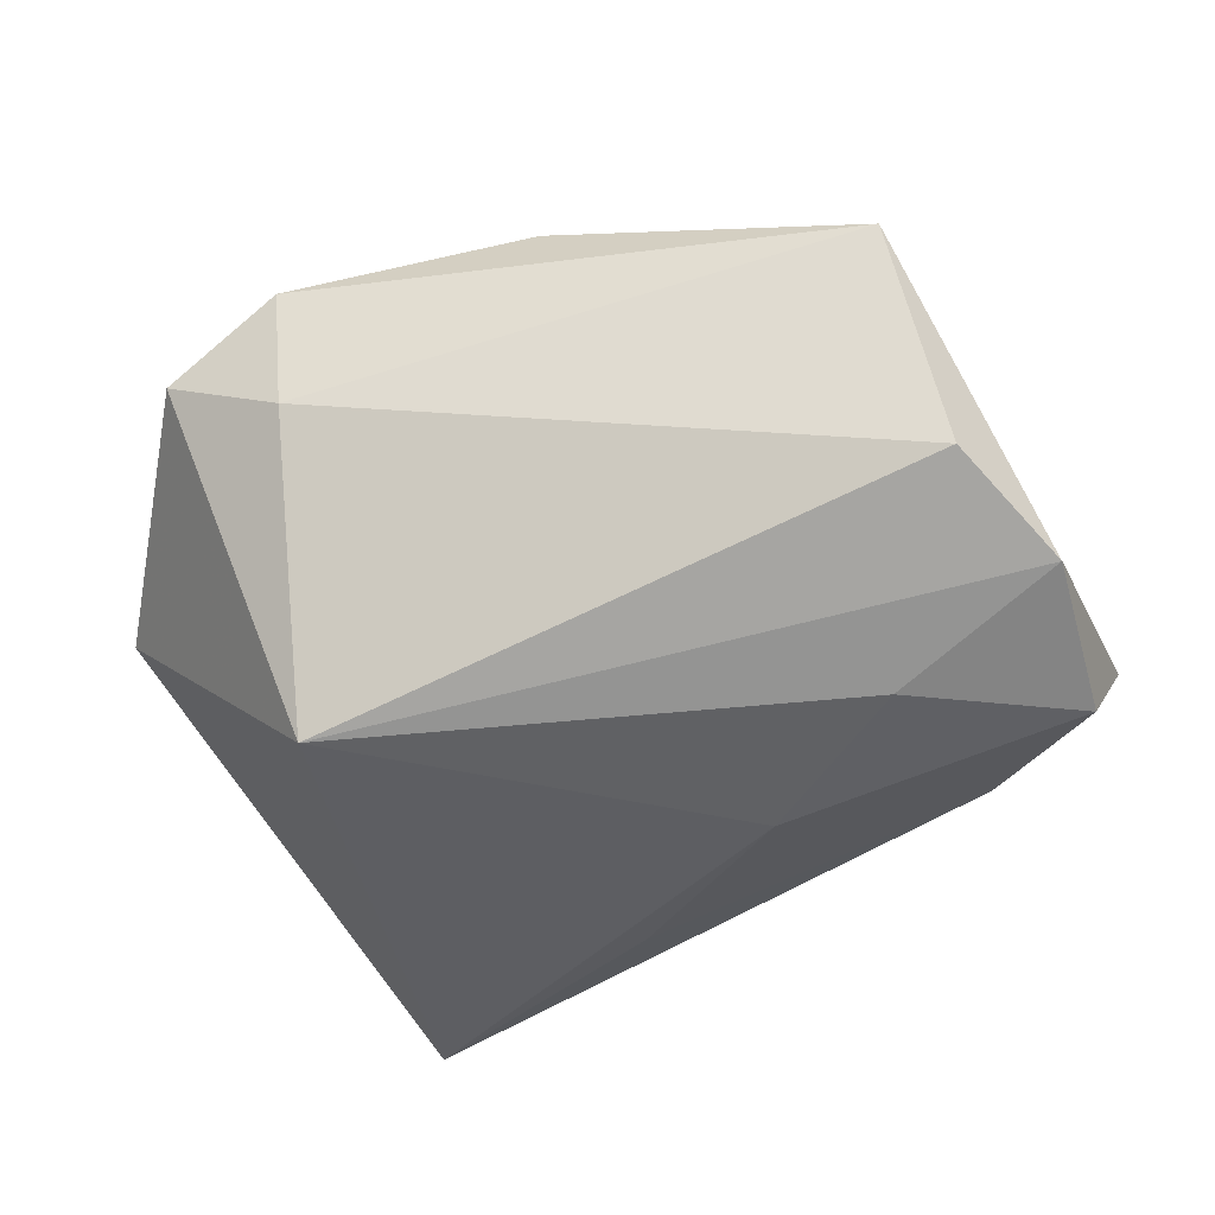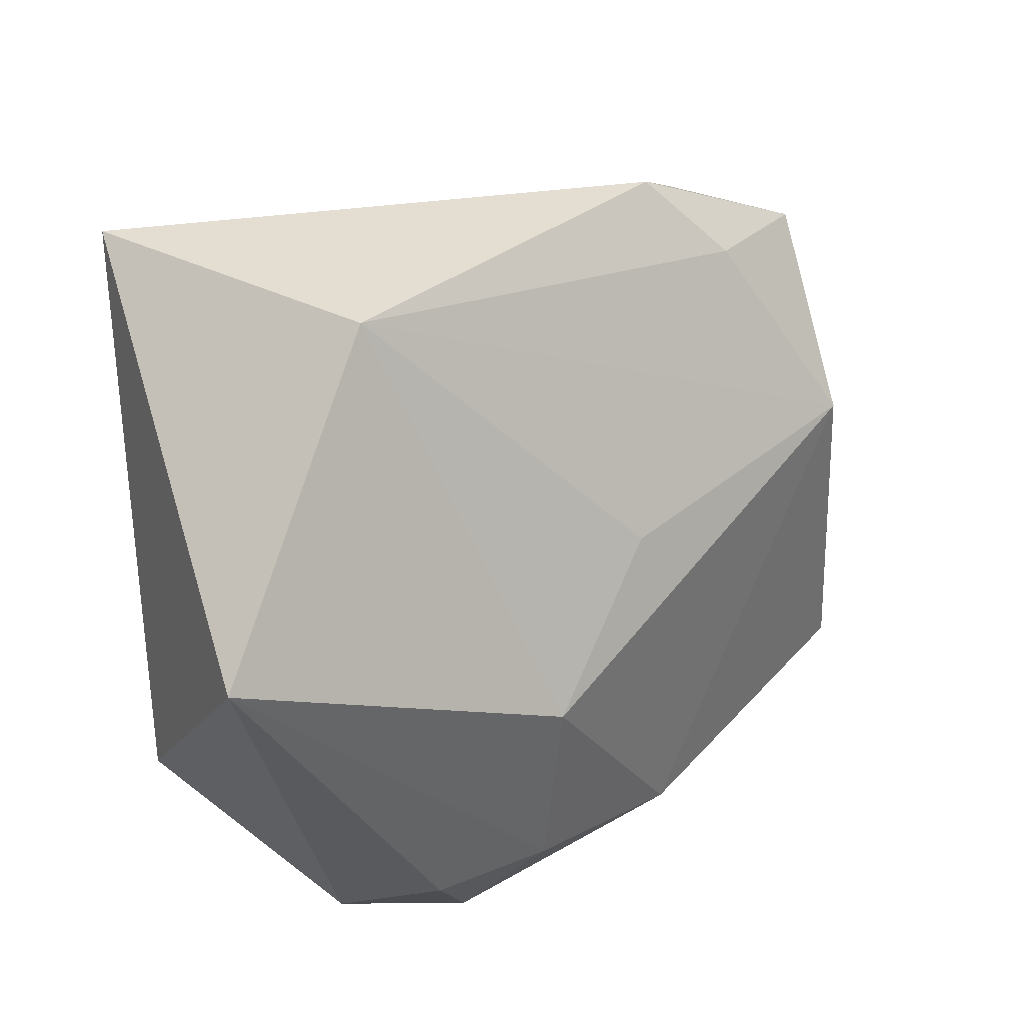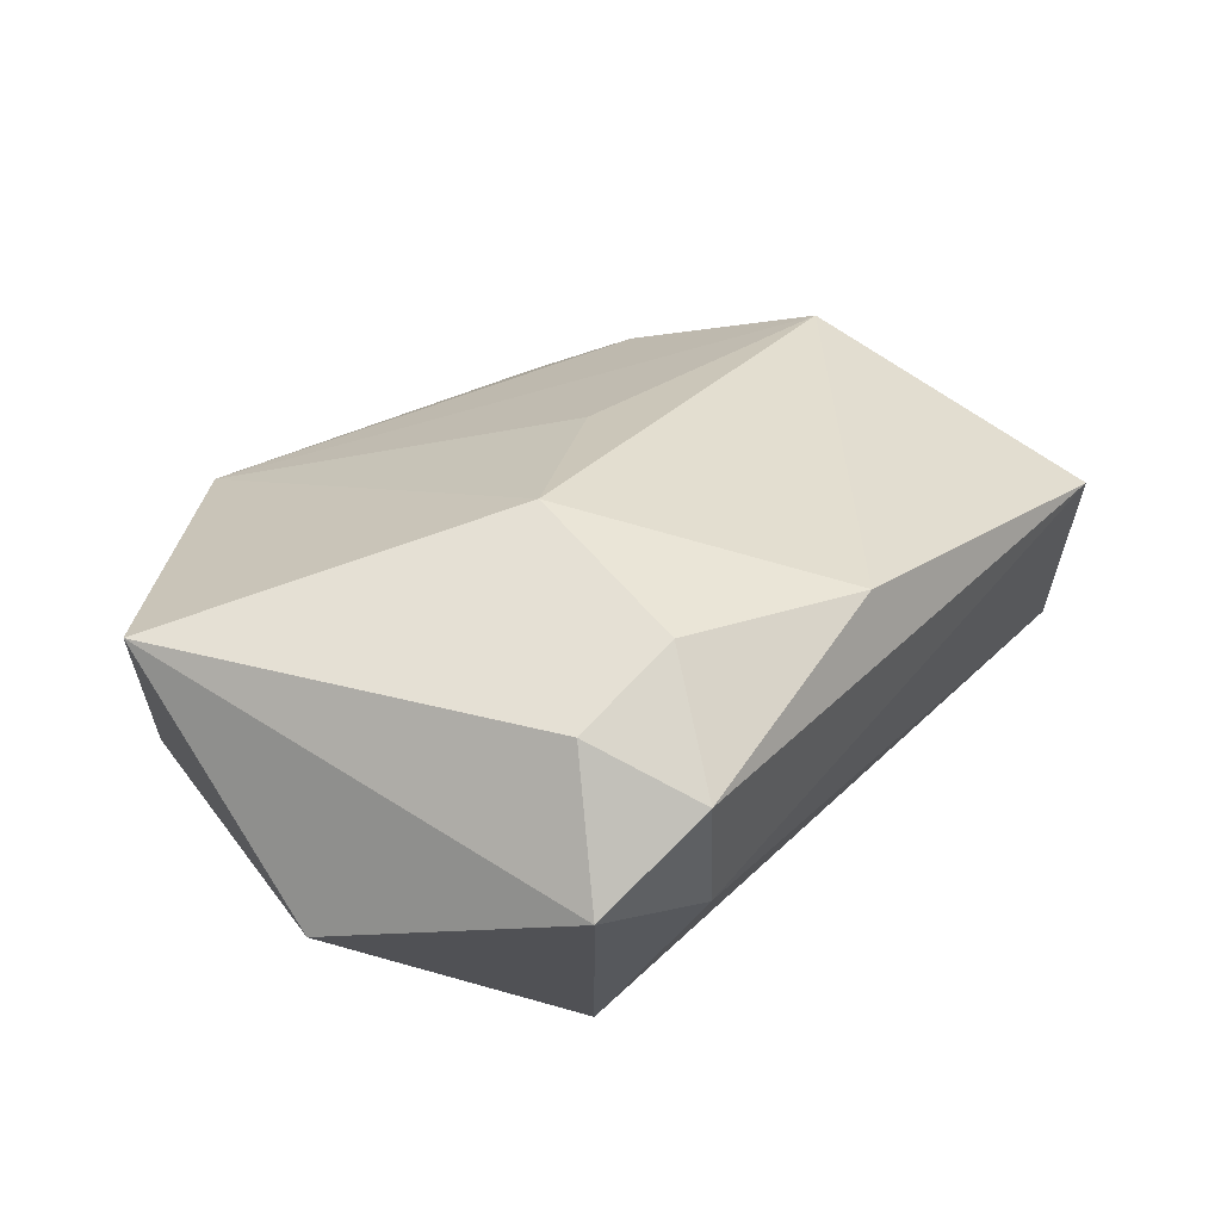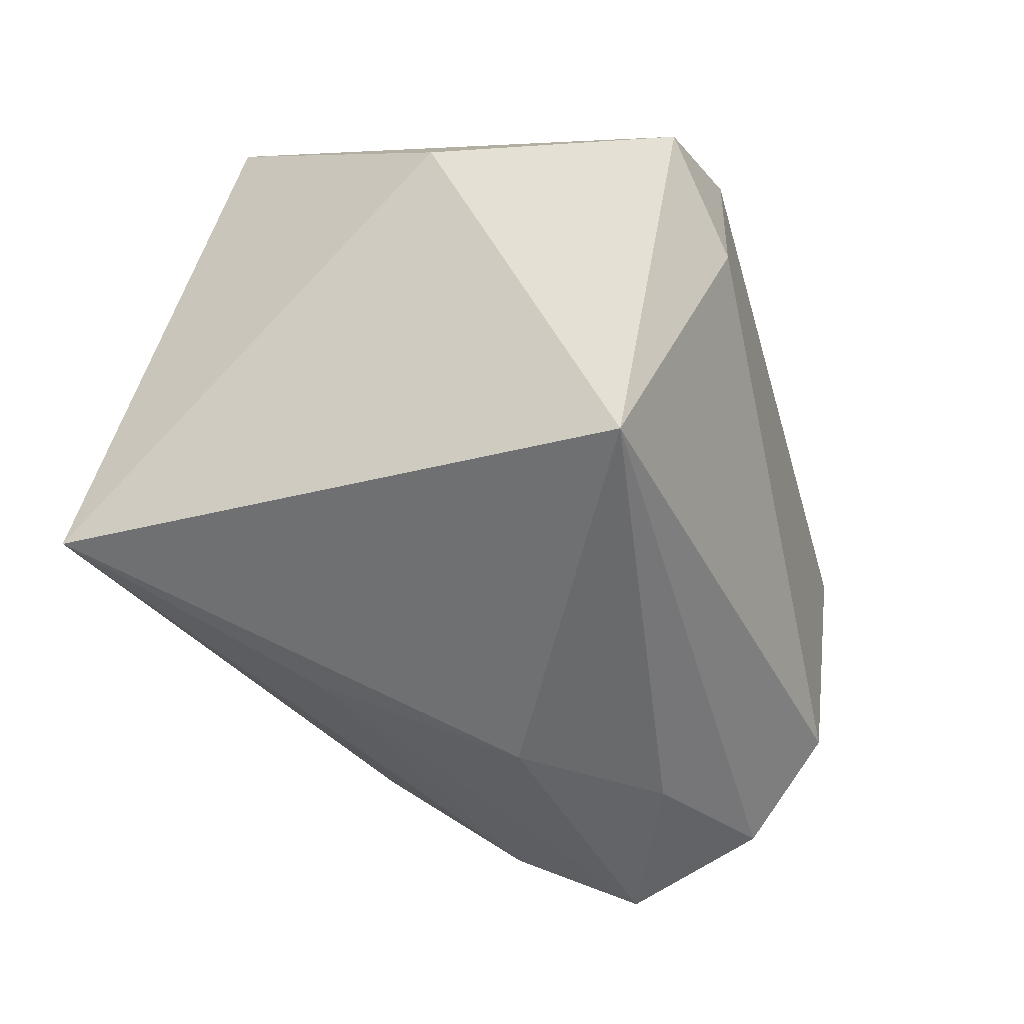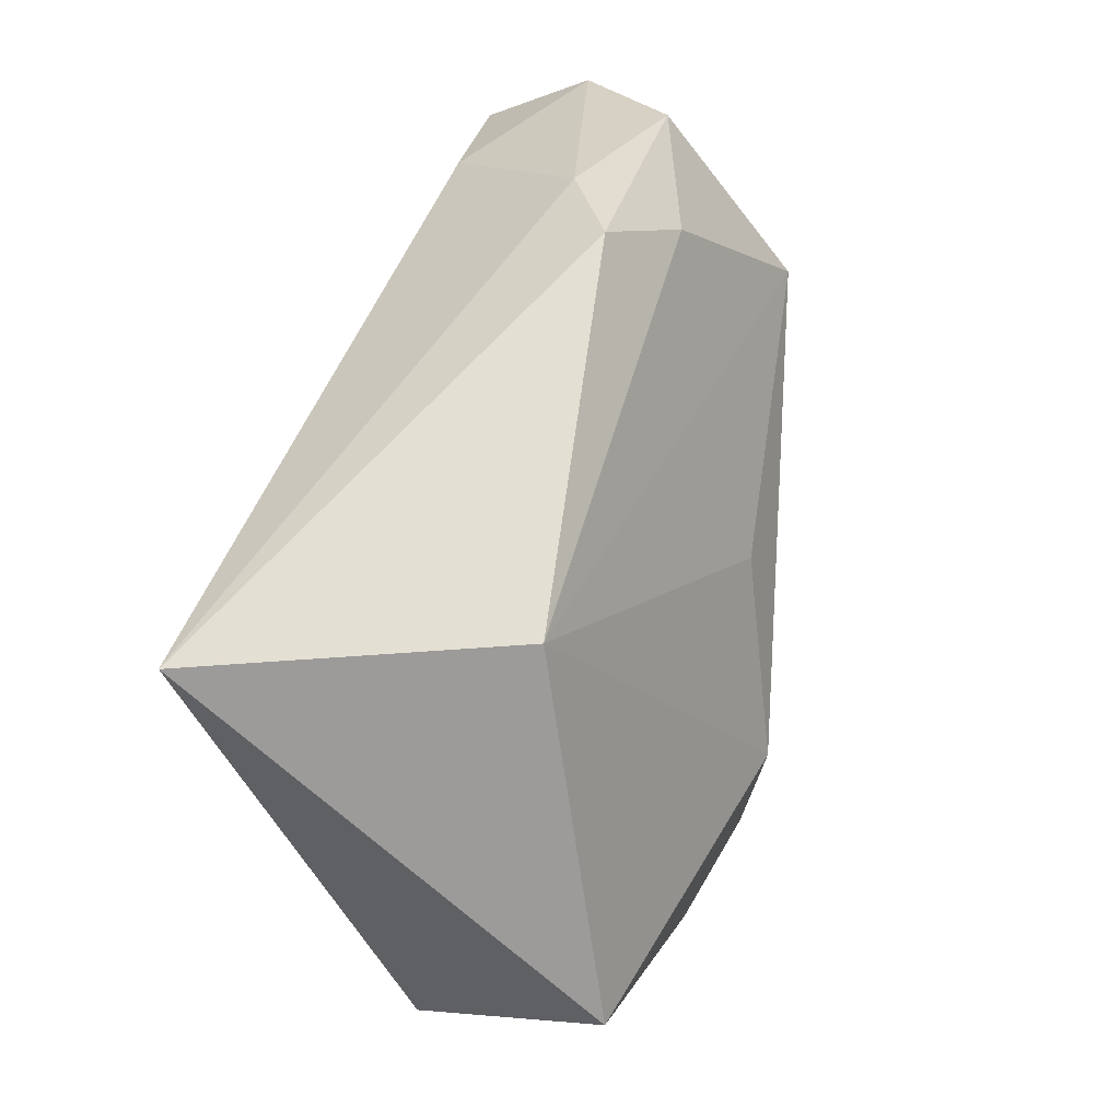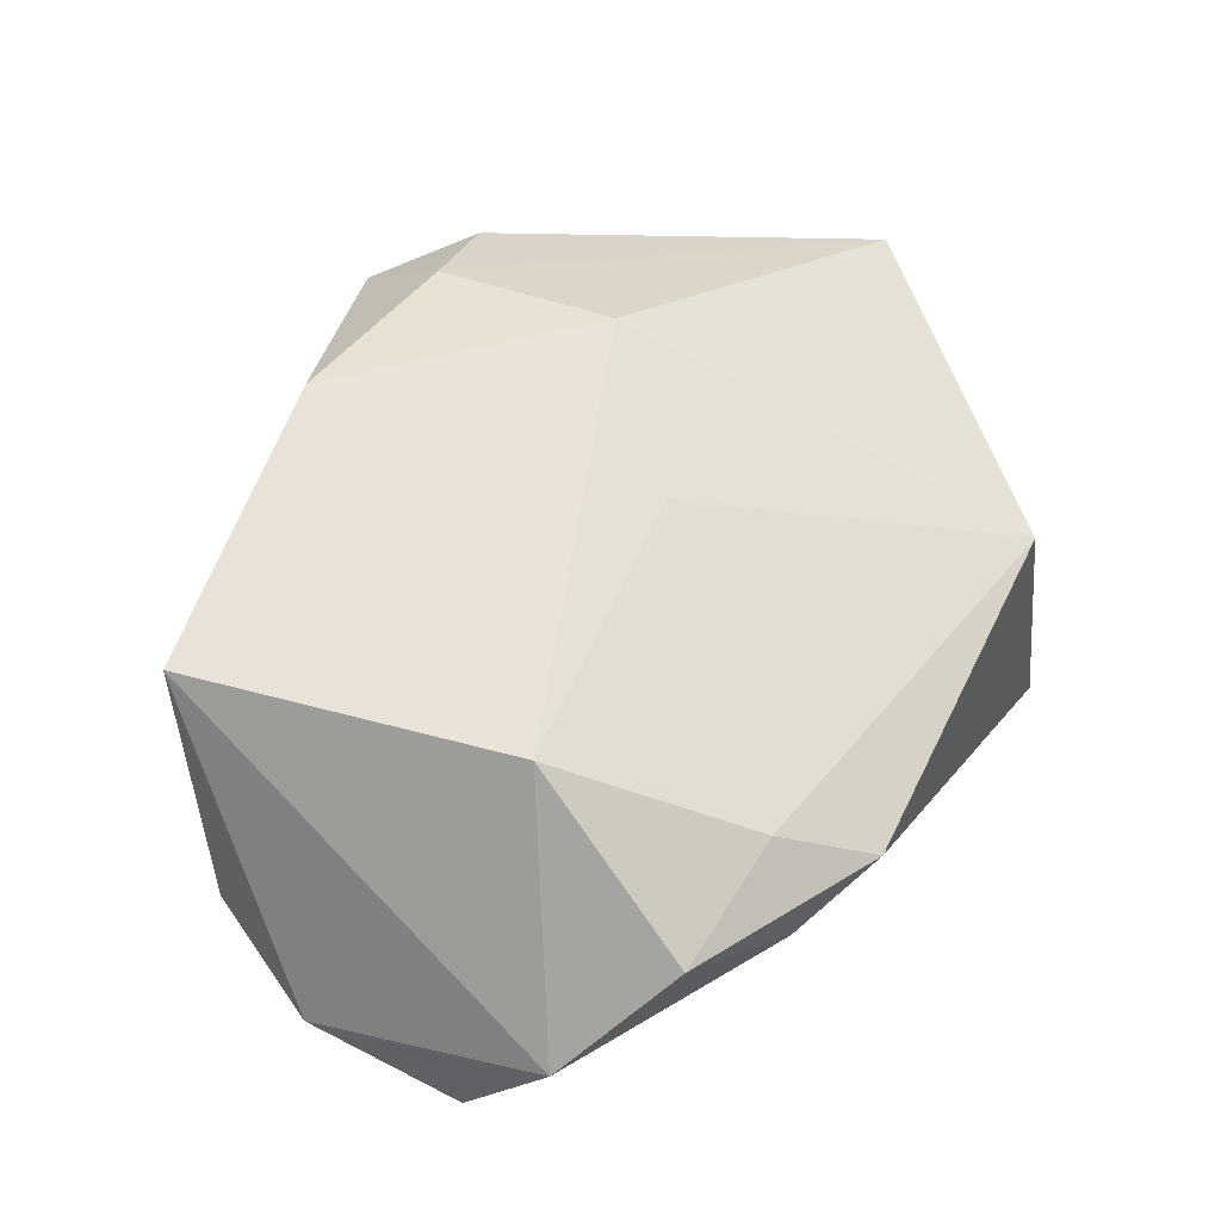
<metadata>
{"format":"obj","ext":"obj","renderer":"f3d","projection":"perspective","resolution":1024,"background":"white","views":[{"elev":-38.5,"azim":21.8,"up":"+Z"},{"elev":38.0,"azim":-36.5,"up":"+Y"},{"elev":44.9,"azim":-40.0,"up":"+Z"},{"elev":-54.8,"azim":-63.9,"up":"+Z"},{"elev":68.0,"azim":-73.4,"up":"+Y"},{"elev":42.2,"azim":114.1,"up":"+Z"}]}
</metadata>
<code>
v 0.02526 0.02578 -0.003933
v 0.02445 0.02344 0.005695
v 0.006339 -0.02607 0.02107
v 0.03783 -0.01893 -0.006953
v -0.01011 -0.02197 0.02328
v -0.02698 0.03117 -0.02075
v -0.008818 -0.004508 0.02422
v 0.01842 0.03065 0.0006584
v -0.014 -0.03124 0.004521
v -0.001778 0.01863 -0.02031
v 0.03223 0.007104 0.01436
v -0.01607 -0.0196 -0.02075
v -0.02035 -0.02311 0.02067
v -0.03872 0.009389 0.01761
v 0.04177 0.004607 -0.017
v -0.03806 -0.01157 0.0005937
v 0.03461 -0.02348 0.01383
v -0.01496 -0.03192 0.01669
v 0.03111 0.01315 -0.01641
v 0.02782 -0.004595 -0.01779
v -0.01701 0.03162 0.006163
v 0.04285 0.01301 -0.007758
v 0.04285 -0.008831 -0.01221
v 0.004664 0.005917 0.01829
v 0.0146 0.005246 -0.02075
v -0.02521 -0.03086 0.01044
v 0.03622 0.02126 0.001271
f 6 14 21
f 7 21 14
f 16 6 12
f 16 14 6
f 12 6 25
f 6 21 8
f 11 21 24
f 24 7 11
f 21 7 24
f 12 4 9
f 10 25 6
f 15 25 10
f 18 9 17
f 17 9 4
f 12 25 20
f 20 25 15
f 19 10 6
f 15 10 19
f 18 13 26
f 26 9 18
f 14 16 26
f 26 13 14
f 26 16 12
f 12 9 26
f 11 7 3
f 3 17 11
f 18 17 3
f 23 17 4
f 23 20 15
f 23 4 12
f 12 20 23
f 11 27 2
f 2 27 8
f 2 21 11
f 2 8 21
f 11 17 22
f 22 27 11
f 17 23 22
f 22 23 15
f 15 19 22
f 5 3 7
f 5 7 14
f 14 13 5
f 5 13 18
f 18 3 5
f 8 27 1
f 27 22 1
f 1 22 19
f 6 8 1
f 1 19 6

</code>
